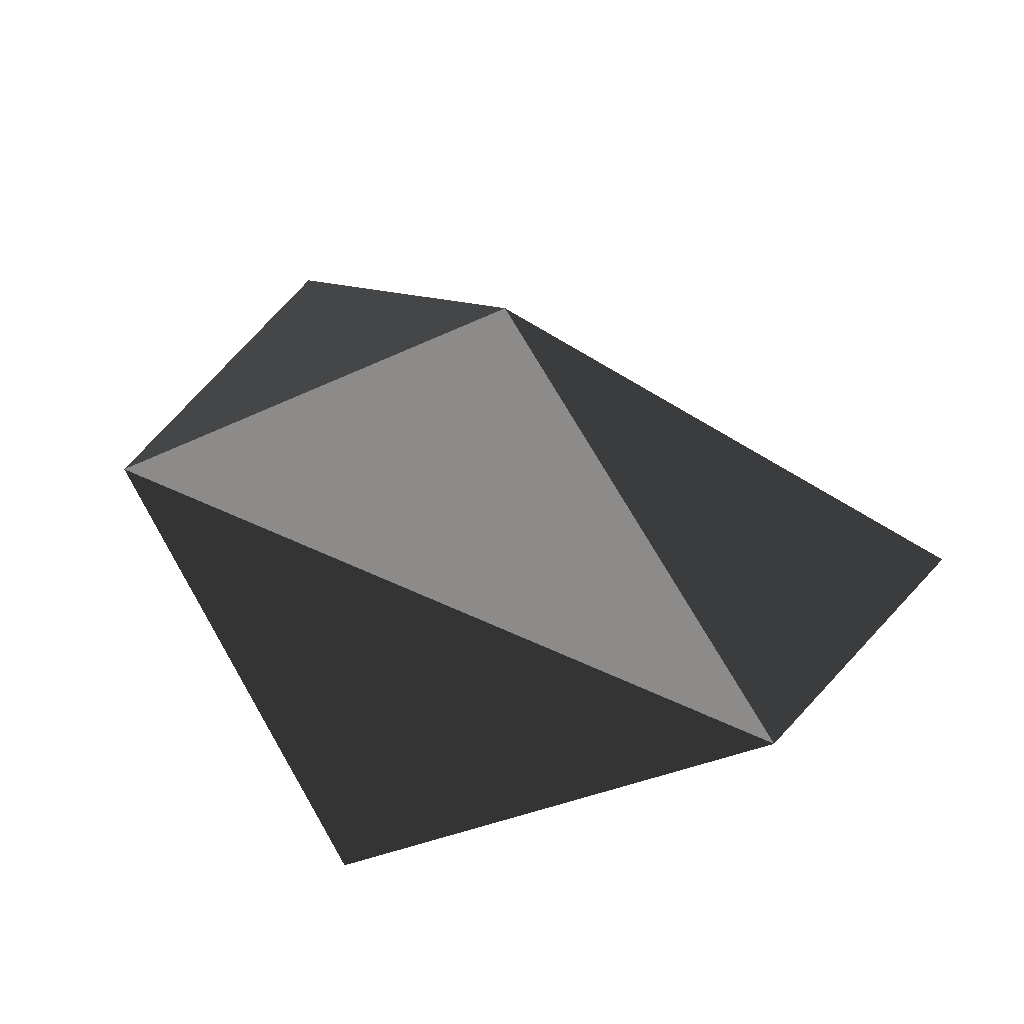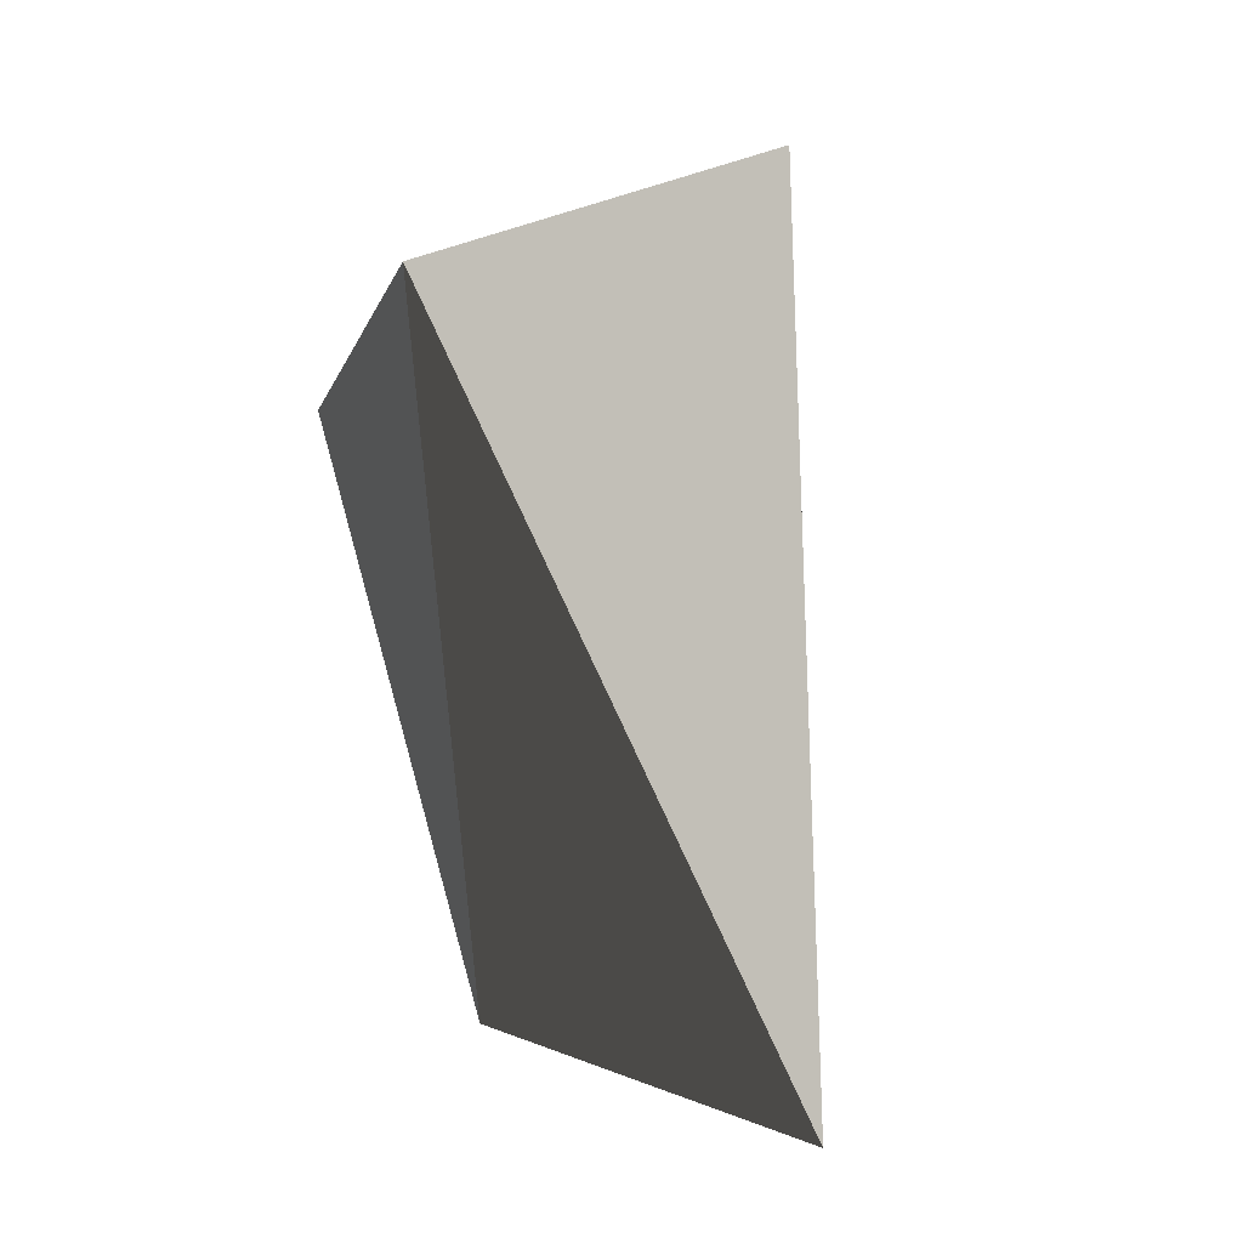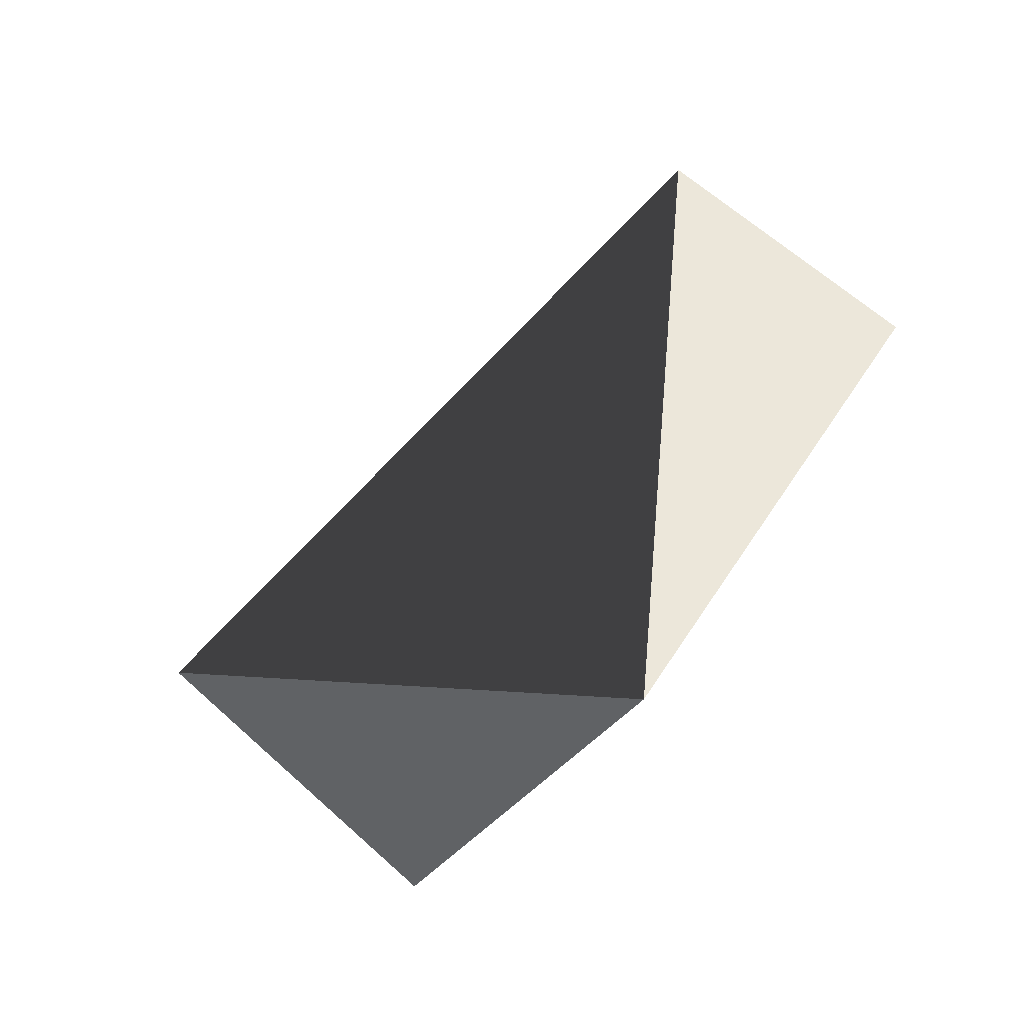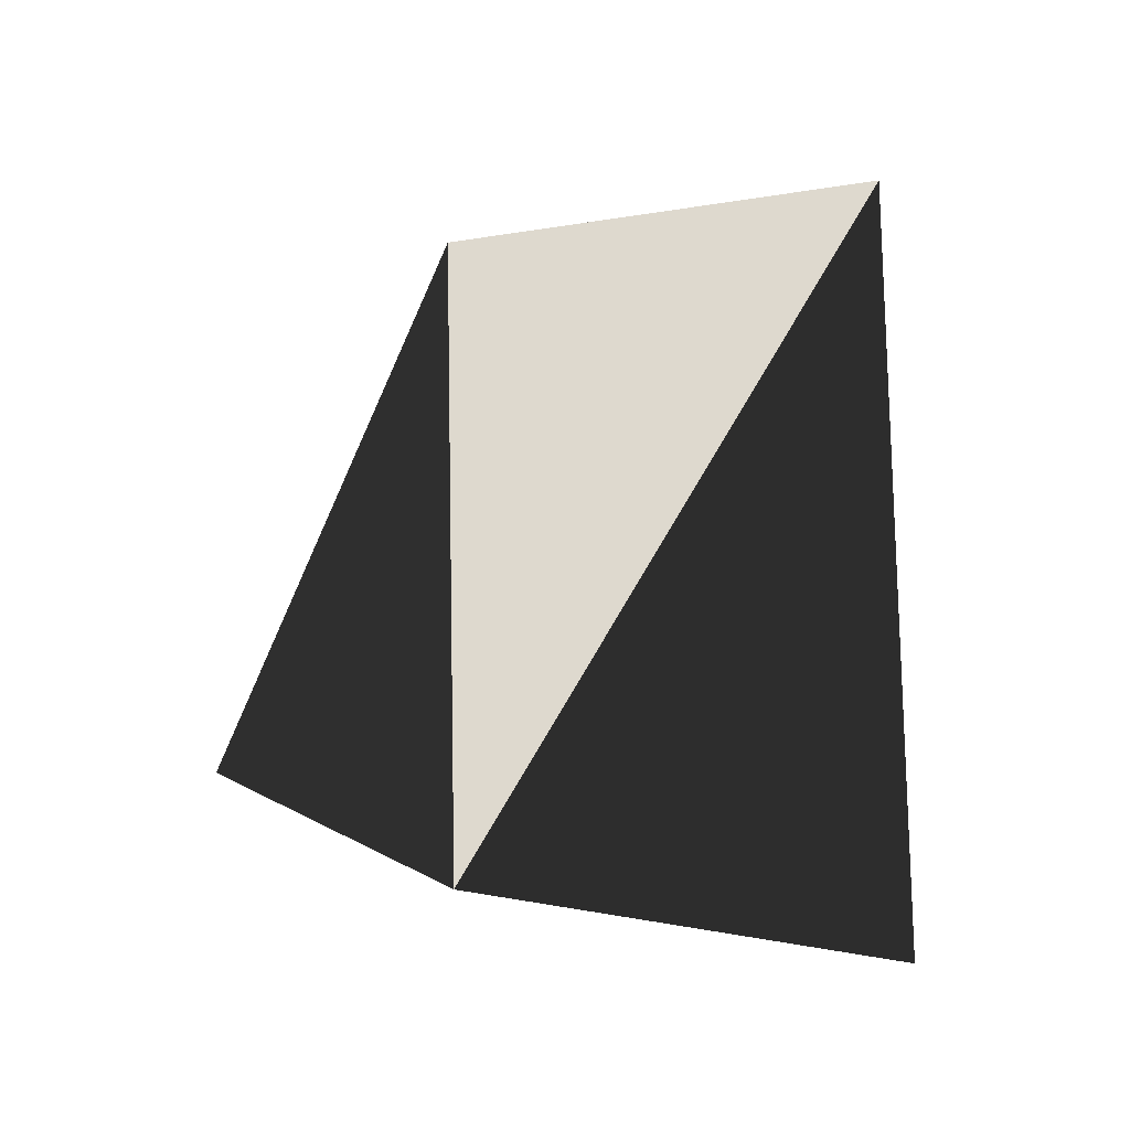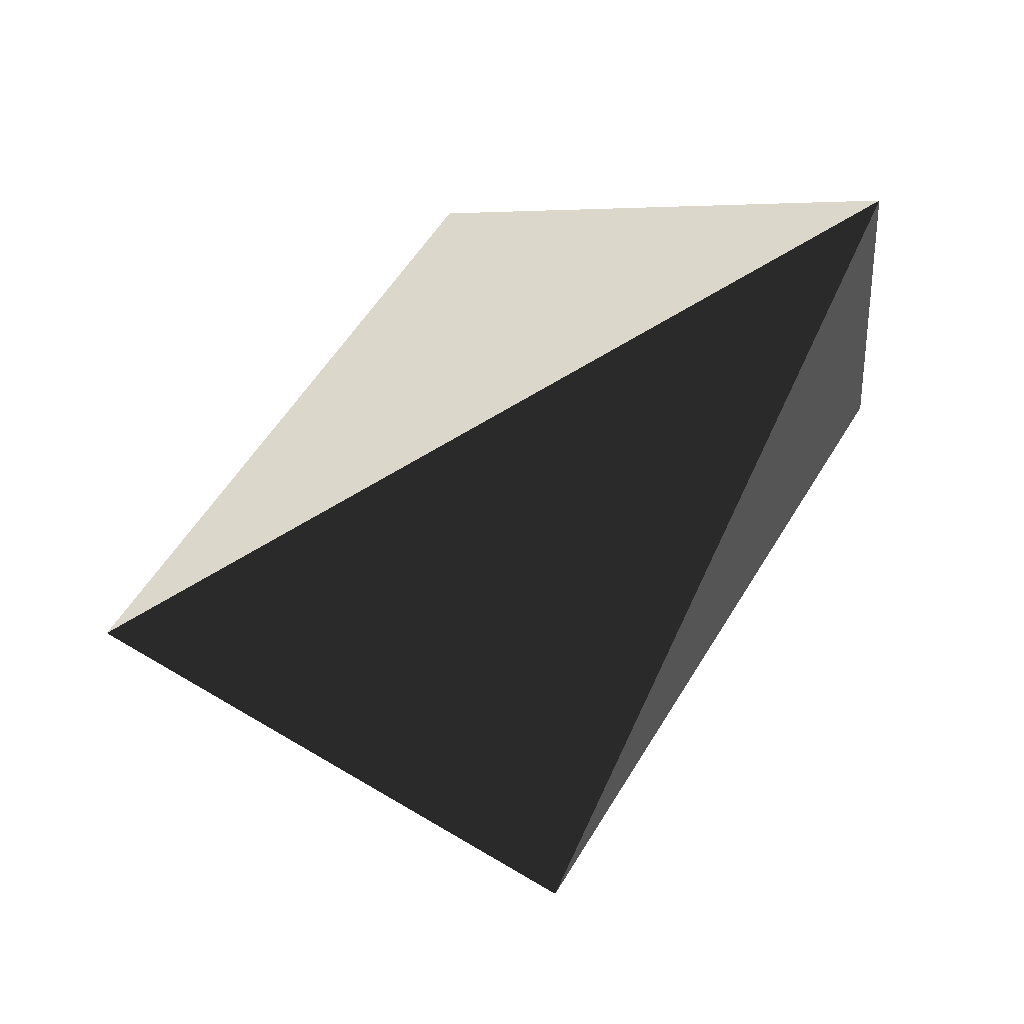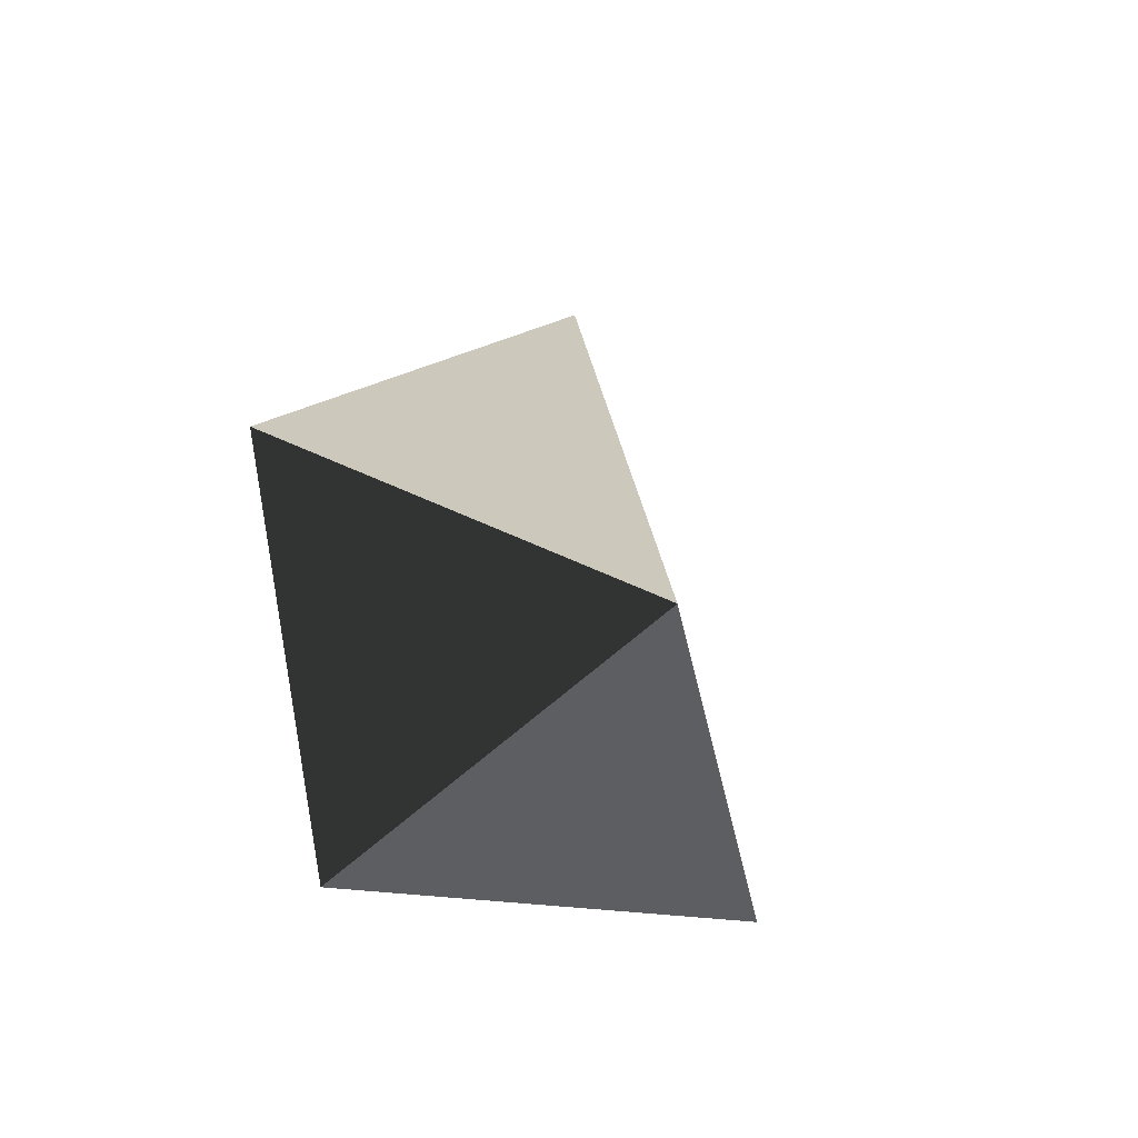
<metadata>
{"format":"obj","ext":"obj","renderer":"f3d","projection":"perspective","resolution":1024,"background":"white","views":[{"elev":73.9,"azim":-3.5,"up":"+Z"},{"elev":-76.1,"azim":58.2,"up":"+Y"},{"elev":-21.8,"azim":-163.4,"up":"+Y"},{"elev":22.9,"azim":-92.1,"up":"+Z"},{"elev":3.7,"azim":-39.5,"up":"+Z"},{"elev":-10.4,"azim":64.9,"up":"+Y"}]}
</metadata>
<code>
v 0 -0.025 -0.05
v 0.075 0 0
v 0 0.05 -0.025
v -0.025 0.025 -0.025
v 0.025 0.025 0.025
v 0.05 -0.025 0.025
f 3 1 4
f 3 1 2
f 3 5 4
f 3 5 2
f 6 1 4
f 6 5 4
f 6 1 2
f 6 5 2

</code>
